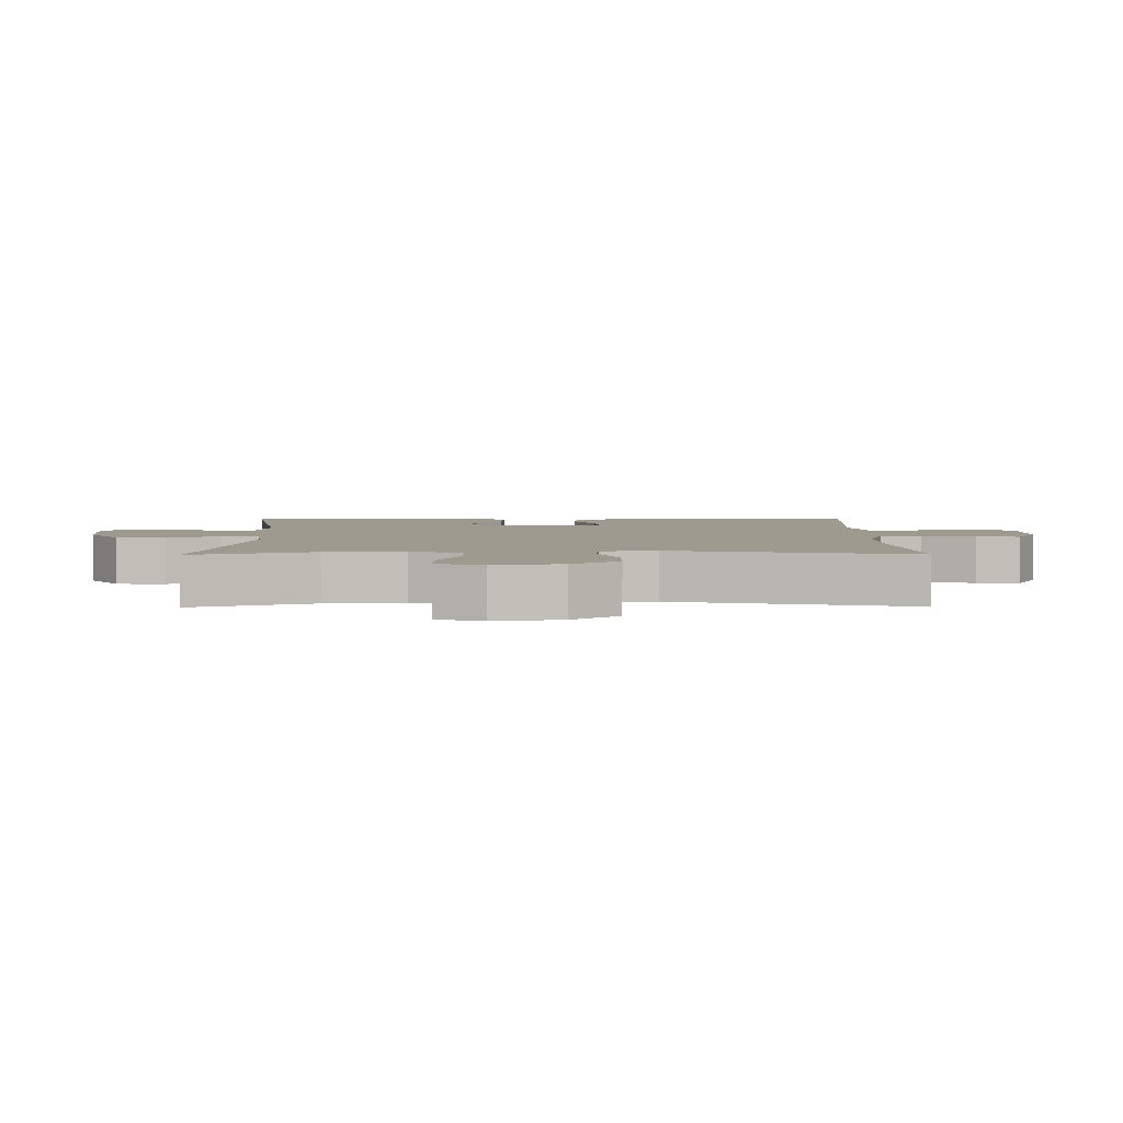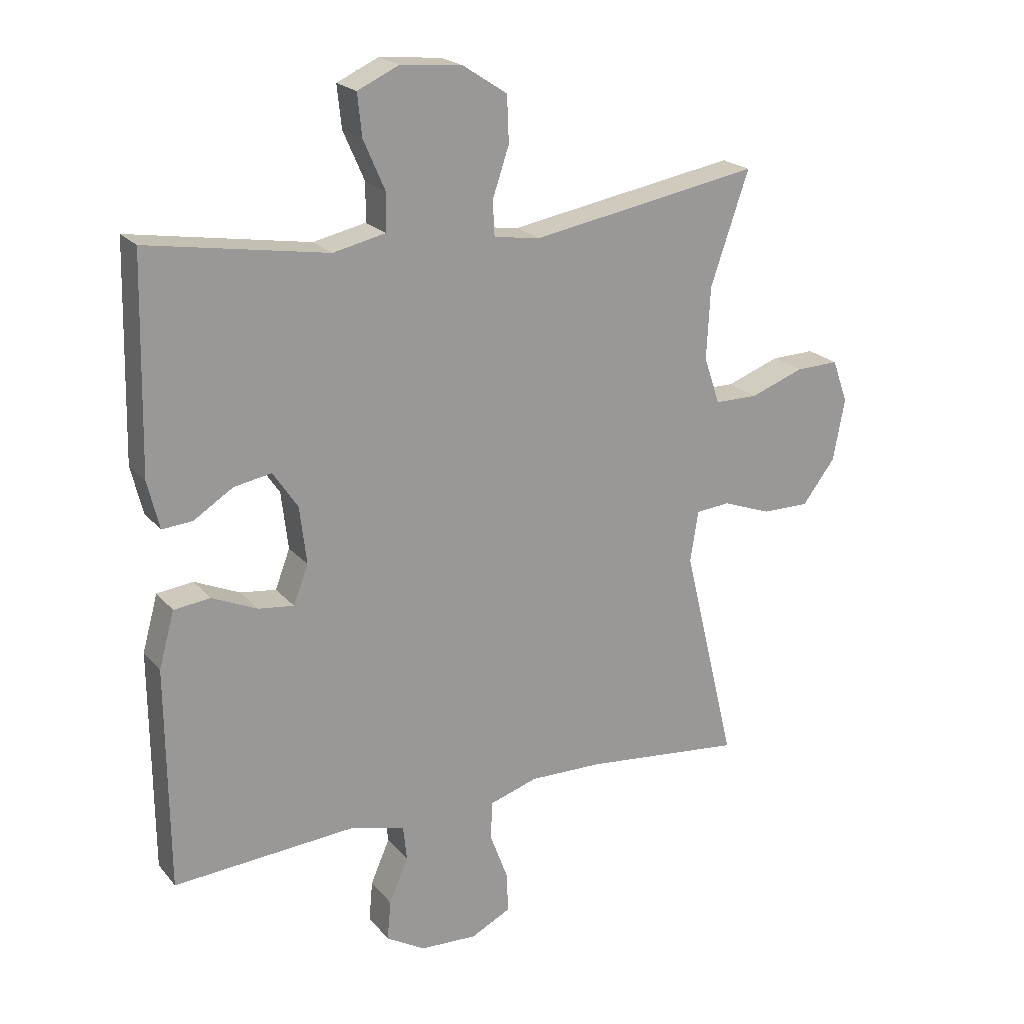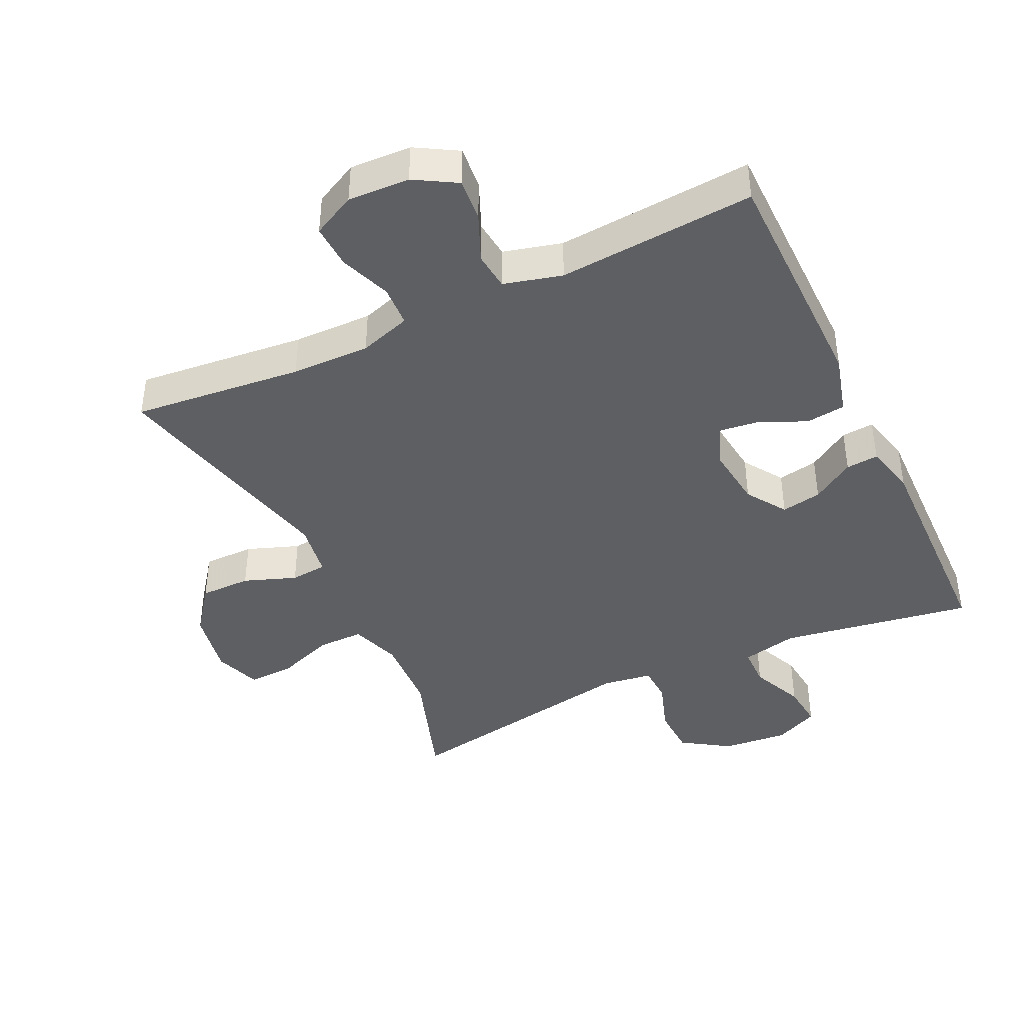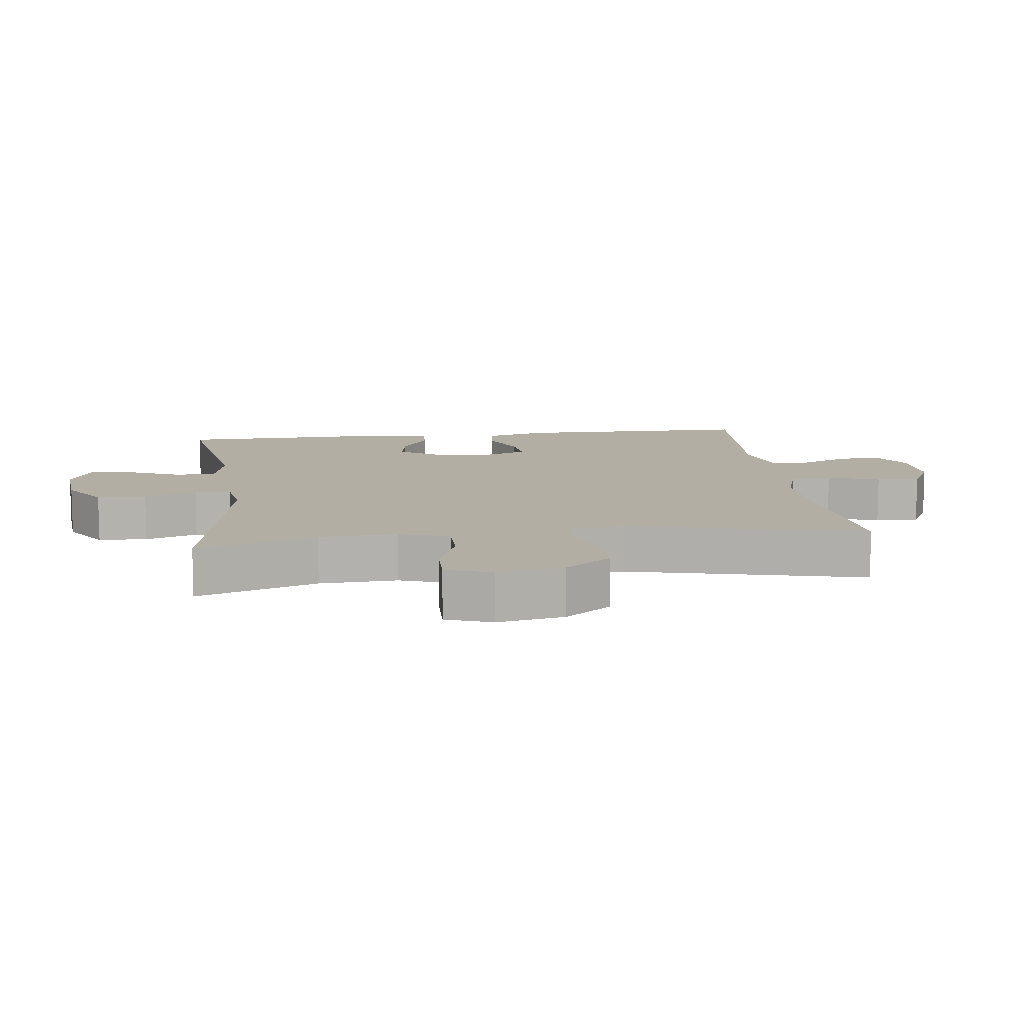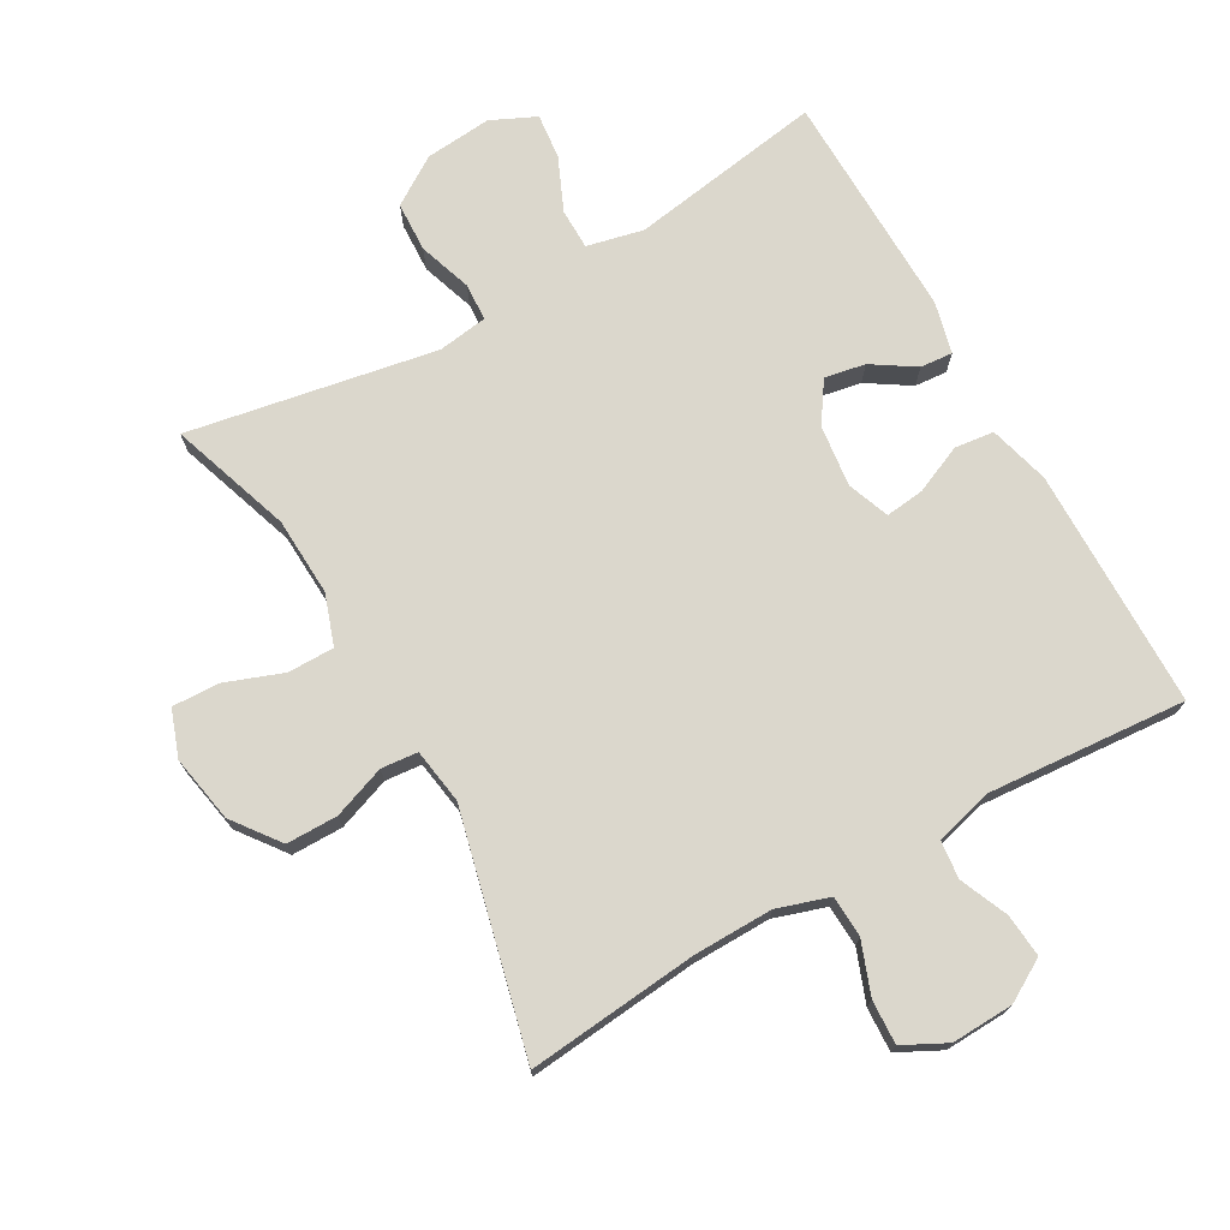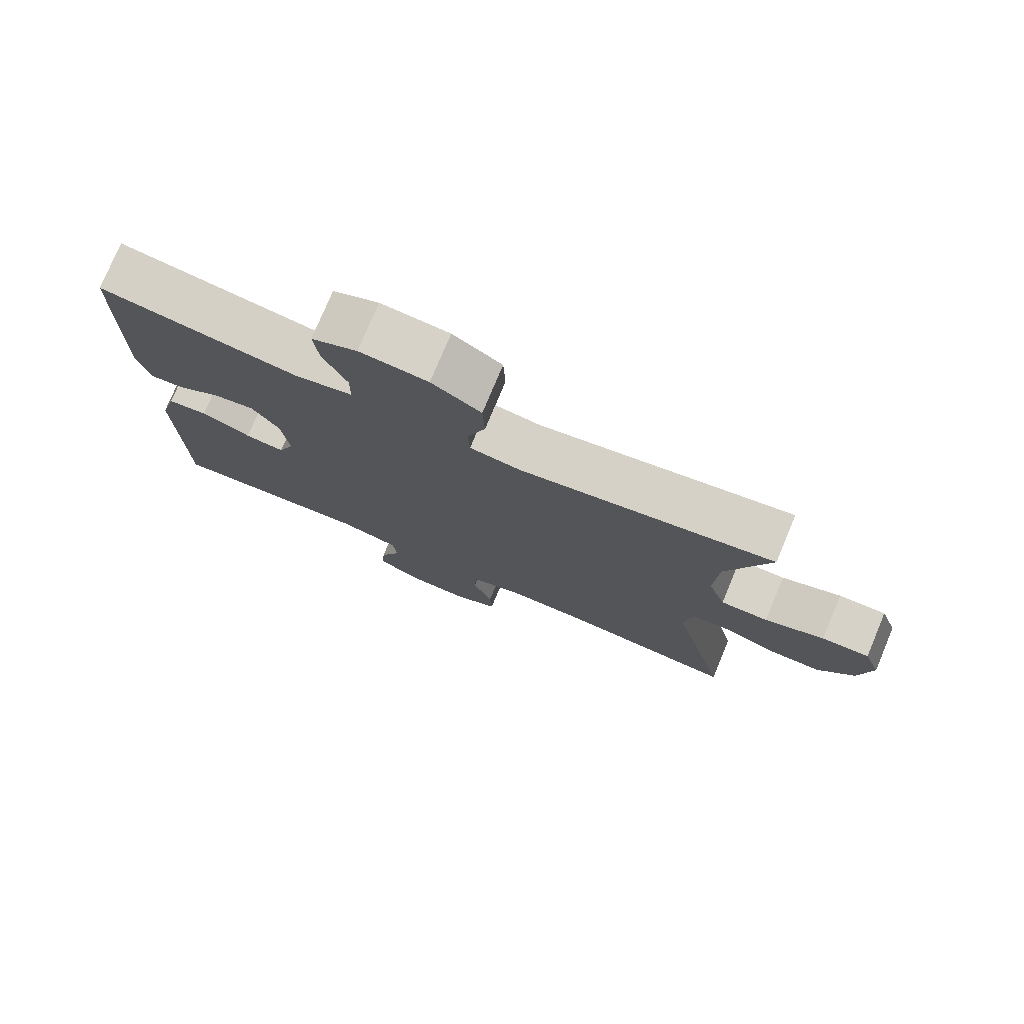
<metadata>
{"format":"obj","ext":"obj","renderer":"f3d","projection":"perspective","resolution":1024,"background":"white","views":[{"elev":3.7,"azim":89.3,"up":"+Y"},{"elev":21.0,"azim":-28.2,"up":"+Z"},{"elev":-41.8,"azim":-154.6,"up":"+Y"},{"elev":10.9,"azim":82.8,"up":"+Y"},{"elev":73.1,"azim":150.6,"up":"+Y"},{"elev":77.1,"azim":22.7,"up":"+Z"}]}
</metadata>
<code>
v -0.5 0.07 -0.5
v -0.503 0.07 -0.139
v -0.478 0.07 -0.048
v -0.419 0.07 -0.041
v -0.346 0.07 -0.073
v -0.288 0.07 -0.08
v -0.264 0.07 -0.017
v -0.275 0.07 0.076
v -0.315 0.07 0.136
v -0.376 0.07 0.125
v -0.44 0.07 0.084
v -0.489 0.07 0.08
v -0.508 0.07 0.158
v -0.5 0.07 0.5
v -0.209 0.07 0.453
v -0.124 0.07 0.472
v -0.123 0.07 0.533
v -0.158 0.07 0.613
v -0.165 0.07 0.681
v -0.098 0.07 0.712
v 0.002 0.07 0.703
v 0.074 0.07 0.656
v 0.077 0.07 0.581
v 0.05 0.07 0.501
v 0.053 0.07 0.445
v 0.128 0.07 0.434
v 0.5 0.07 0.5
v 0.438 0.07 0.318
v 0.432 0.07 0.2
v 0.458 0.07 0.124
v 0.528 0.07 0.124
v 0.615 0.07 0.156
v 0.685 0.07 0.158
v 0.71 0.07 0.088
v 0.691 0.07 -0.013
v 0.638 0.07 -0.083
v 0.561 0.07 -0.083
v 0.482 0.07 -0.054
v 0.427 0.07 -0.059
v 0.414 0.07 -0.142
v 0.5 0.07 -0.5
v 0.243 0.07 -0.474
v 0.124 0.07 -0.472
v 0.046 0.07 -0.497
v 0.043 0.07 -0.559
v 0.072 0.07 -0.637
v 0.075 0.07 -0.703
v 0.01 0.07 -0.736
v -0.083 0.07 -0.732
v -0.146 0.07 -0.695
v -0.14 0.07 -0.63
v -0.109 0.07 -0.558
v -0.115 0.07 -0.501
v -0.203 0.07 -0.478
v -0.5 0 -0.5
v -0.503 0 -0.139
v -0.478 0 -0.048
v -0.419 0 -0.041
v -0.346 0 -0.073
v -0.288 0 -0.08
v -0.264 0 -0.017
v -0.275 0 0.076
v -0.315 0 0.136
v -0.376 0 0.125
v -0.44 0 0.084
v -0.489 0 0.08
v -0.508 0 0.158
v -0.5 0 0.5
v -0.209 0 0.453
v -0.124 0 0.472
v -0.123 0 0.533
v -0.158 0 0.613
v -0.165 0 0.681
v -0.098 0 0.712
v 0.002 0 0.703
v 0.074 0 0.656
v 0.077 0 0.581
v 0.05 0 0.501
v 0.053 0 0.445
v 0.128 0 0.434
v 0.5 0 0.5
v 0.438 0 0.318
v 0.432 0 0.2
v 0.458 0 0.124
v 0.528 0 0.124
v 0.615 0 0.156
v 0.685 0 0.158
v 0.71 0 0.088
v 0.691 0 -0.013
v 0.638 0 -0.083
v 0.561 0 -0.083
v 0.482 0 -0.054
v 0.427 0 -0.059
v 0.414 0 -0.142
v 0.5 0 -0.5
v 0.243 0 -0.474
v 0.124 0 -0.472
v 0.046 0 -0.497
v 0.043 0 -0.559
v 0.072 0 -0.637
v 0.075 0 -0.703
v 0.01 0 -0.736
v -0.083 0 -0.732
v -0.146 0 -0.695
v -0.14 0 -0.63
v -0.109 0 -0.558
v -0.115 0 -0.501
v -0.203 0 -0.478
f 50 51 52
f 49 50 52
f 48 49 52
f 47 48 52
f 46 47 52
f 45 46 52
f 44 45 52 53
f 43 44 53 54
f 40 41 42
f 39 40 42 43
f 36 37 38
f 35 36 38
f 34 35 38
f 33 34 38
f 32 33 38
f 31 32 38
f 30 31 38 39
f 39 43 54
f 30 39 54
f 29 30 54
f 26 27 28
f 29 54 1
f 28 29 1
f 26 28 1
f 25 26 1
f 22 23 24
f 21 22 24
f 20 21 24
f 19 20 24
f 18 19 24
f 17 18 24
f 13 14 15
f 12 13 15
f 11 12 15
f 10 11 15
f 9 10 15 16
f 8 9 16
f 7 8 16
f 3 4 5
f 2 3 5
f 1 2 5
f 1 5 6
f 25 1 6
f 16 17 24 25
f 7 16 25
f 6 7 25
f 106 105 104
f 106 104 103
f 106 103 102
f 106 102 101
f 106 101 100
f 106 100 99
f 107 106 99 98
f 108 107 98 97
f 96 95 94
f 97 96 94 93
f 92 91 90
f 92 90 89
f 92 89 88
f 92 88 87
f 92 87 86
f 92 86 85
f 93 92 85 84
f 108 97 93
f 108 93 84
f 108 84 83
f 82 81 80
f 55 108 83
f 55 83 82
f 55 82 80
f 55 80 79
f 78 77 76
f 78 76 75
f 78 75 74
f 78 74 73
f 78 73 72
f 78 72 71
f 69 68 67
f 69 67 66
f 69 66 65
f 69 65 64
f 70 69 64 63
f 70 63 62
f 70 62 61
f 59 58 57
f 59 57 56
f 59 56 55
f 60 59 55
f 60 55 79
f 79 78 71 70
f 79 70 61
f 79 61 60
f 1 55 56 2
f 2 56 57 3
f 3 57 58 4
f 4 58 59 5
f 5 59 60 6
f 6 60 61 7
f 7 61 62 8
f 8 62 63 9
f 9 63 64 10
f 10 64 65 11
f 11 65 66 12
f 12 66 67 13
f 13 67 68 14
f 14 68 69 15
f 15 69 70 16
f 16 70 71 17
f 17 71 72 18
f 18 72 73 19
f 19 73 74 20
f 20 74 75 21
f 21 75 76 22
f 22 76 77 23
f 23 77 78 24
f 24 78 79 25
f 25 79 80 26
f 26 80 81 27
f 27 81 82 28
f 28 82 83 29
f 29 83 84 30
f 30 84 85 31
f 31 85 86 32
f 32 86 87 33
f 33 87 88 34
f 34 88 89 35
f 35 89 90 36
f 36 90 91 37
f 37 91 92 38
f 38 92 93 39
f 39 93 94 40
f 40 94 95 41
f 41 95 96 42
f 42 96 97 43
f 43 97 98 44
f 44 98 99 45
f 45 99 100 46
f 46 100 101 47
f 47 101 102 48
f 48 102 103 49
f 49 103 104 50
f 50 104 105 51
f 51 105 106 52
f 52 106 107 53
f 53 107 108 54
f 54 108 55 1

</code>
